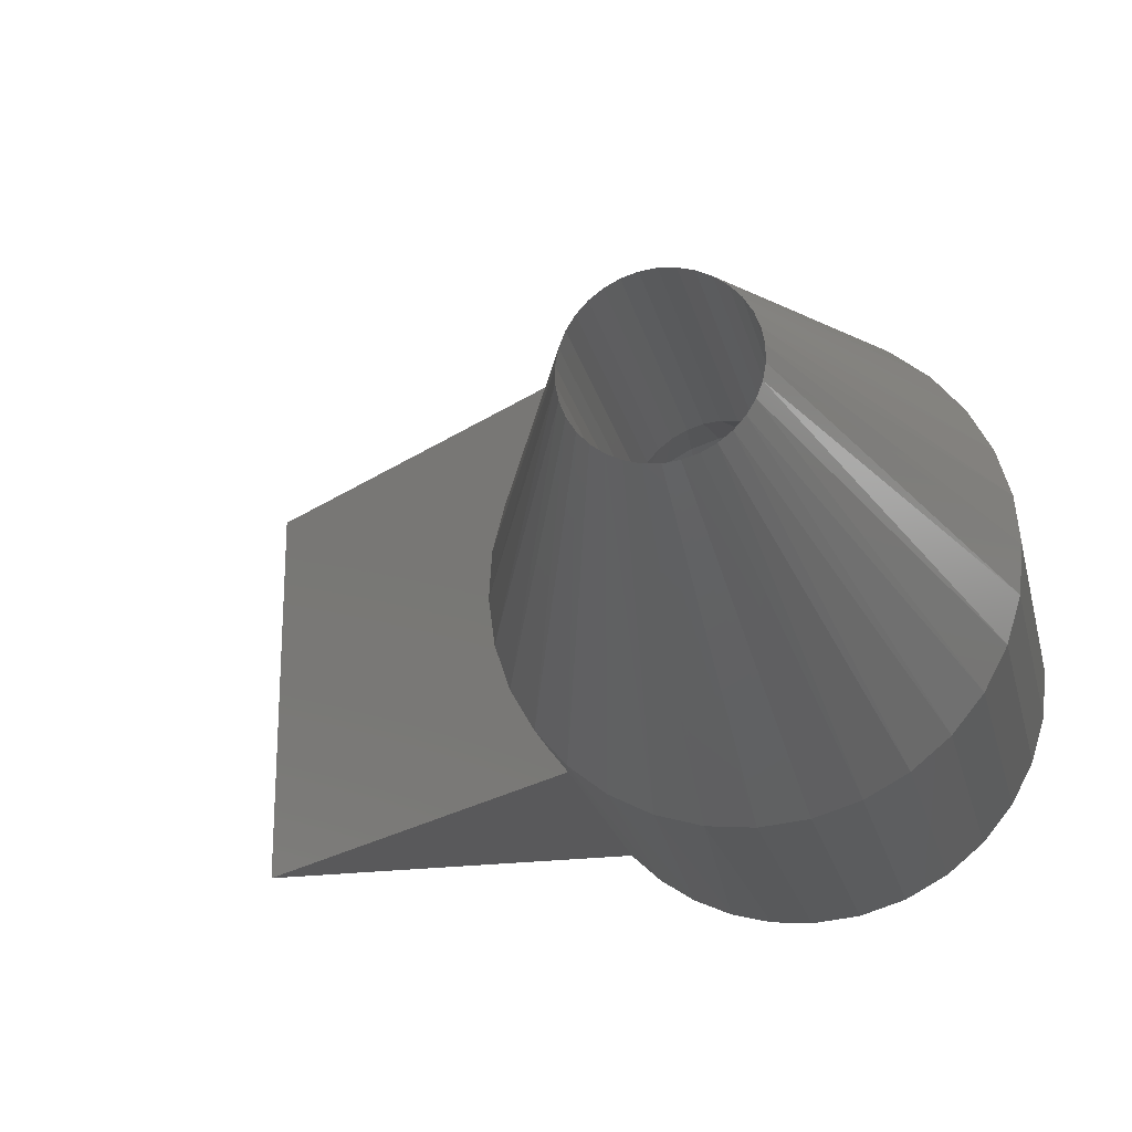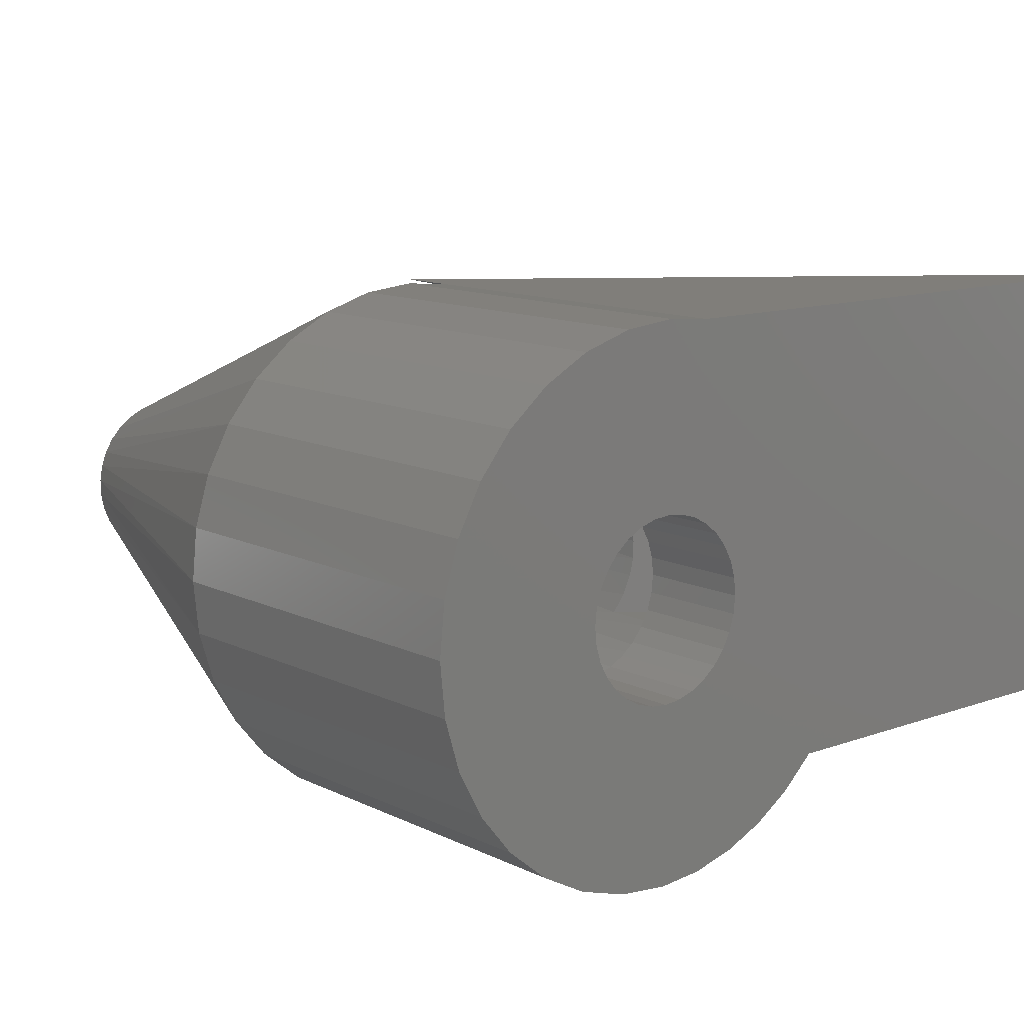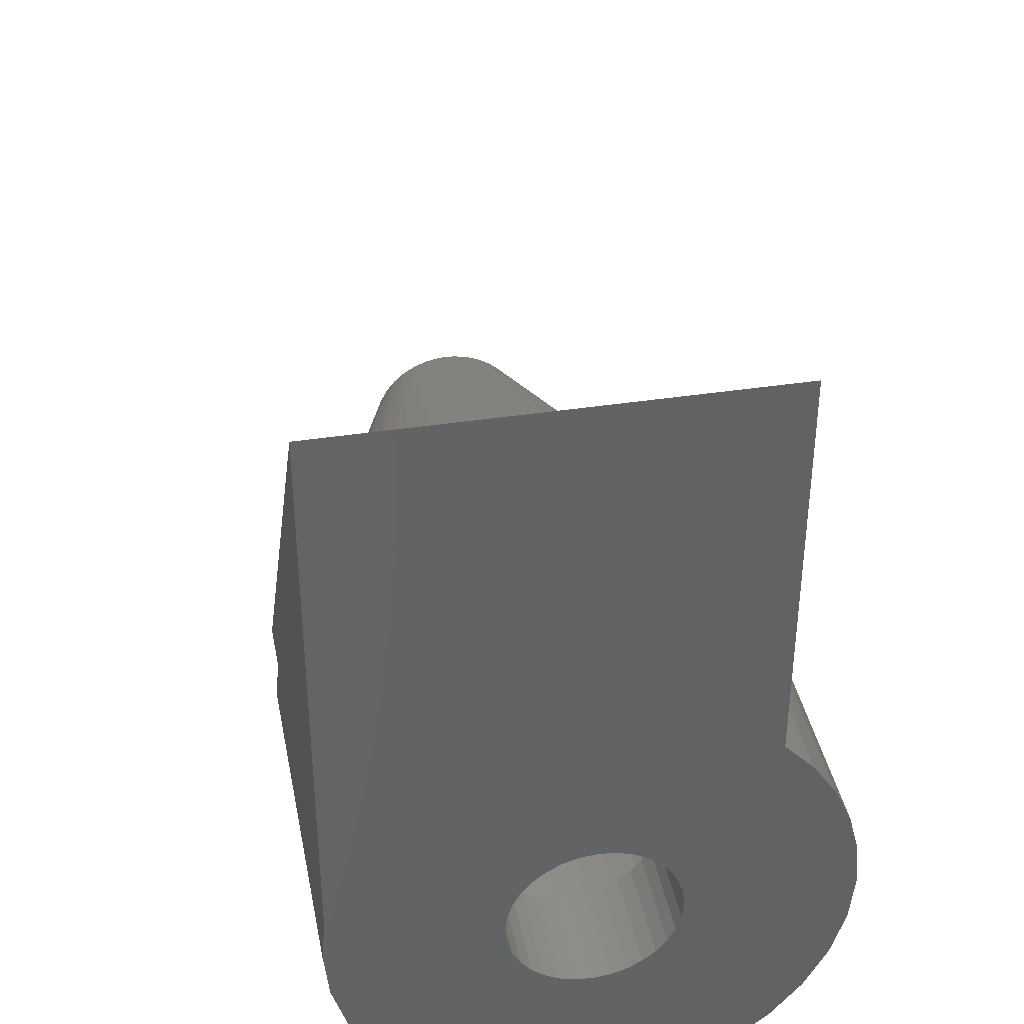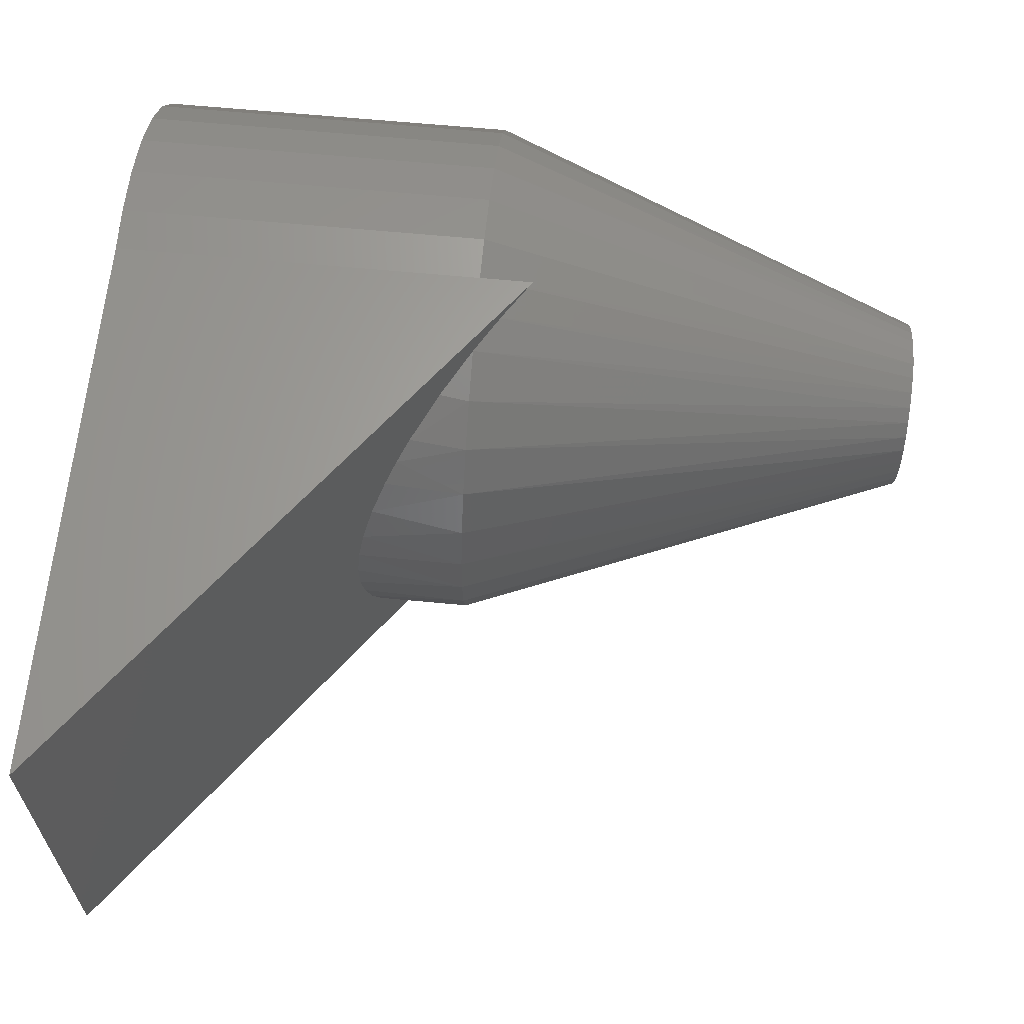
<metadata>
{"format":"stl","ext":"stl","renderer":"f3d","projection":"perspective","resolution":1024,"background":"white","views":[{"elev":-22.1,"azim":103.0,"up":"+Y"},{"elev":11.9,"azim":-130.8,"up":"+Y"},{"elev":38.7,"azim":-101.0,"up":"+Z"},{"elev":63.6,"azim":5.5,"up":"+Y"}]}
</metadata>
<code>
# stl→obj: 280 verts, 560 faces
v 0.6255 -0.237 -0.1258
v 1.063 -0.2141 -0.1215
v 0.6259 -0.2141 -0.1215
v 1.063 -0.1924 -0.1131
v 0.6263 -0.1924 -0.1131
v 1.064 -0.1726 -0.1008
v 0.6267 -0.1726 -0.1008
v 1.064 -0.1553 -0.0851
v 0.6271 -0.1553 -0.0851
v 1.064 -0.1413 -0.0665
v 0.6275 -0.1413 -0.0665
v 1.065 -0.1309 -0.04563
v 0.6279 -0.1309 -0.04563
v 1.065 -0.1245 -0.02321
v 0.6283 -0.1245 -0.02321
v 1.066 -0.1224 -1.547e-17
v 0.6287 -0.1224 -1.547e-17
v 1.062 -0.237 -0.1258
v 0.6251 -0.2603 -0.1258
v 1.062 -0.2603 -0.1258
v 0.6247 -0.2833 -0.1215
v 1.062 -0.2833 -0.1215
v 0.6242 -0.305 -0.1131
v 1.061 -0.305 -0.1131
v 0.6238 -0.3248 -0.1008
v 1.061 -0.3248 -0.1008
v 0.6234 -0.342 -0.0851
v 1.06 -0.342 -0.0851
v 0.623 -0.3561 -0.0665
v 1.06 -0.3561 -0.0665
v 0.6226 -0.3665 -0.04563
v 1.06 -0.3665 -0.04563
v 0.6222 -0.3728 -0.02321
v 1.059 -0.3728 -0.02321
v 0.6218 -0.375 1.547e-17
v 1.059 -0.375 1.547e-17
v -0.125 -0.2487 -0.1263
v 0.03125 -0.224 -0.1239
v -0.125 -0.224 -0.1239
v 0.03125 -0.2003 -0.1167
v -0.125 -0.2003 -0.1167
v 0.03125 -0.1785 -0.105
v -0.125 -0.1785 -0.105
v 0.03125 -0.1594 -0.08932
v -0.125 -0.1594 -0.08932
v 0.03125 -0.1437 -0.07018
v -0.125 -0.1437 -0.07018
v 0.03125 -0.132 -0.04834
v -0.125 -0.132 -0.04834
v 0.03125 -0.1248 -0.02464
v -0.125 -0.1248 -0.02464
v 0.03125 -0.1224 -1.547e-17
v -0.125 -0.1224 -4.641e-17
v 0.03125 -0.2487 -0.1263
v -0.125 -0.2733 -0.1239
v 0.03125 -0.2733 -0.1239
v -0.125 -0.297 -0.1167
v 0.03125 -0.297 -0.1167
v -0.125 -0.3189 -0.105
v 0.03125 -0.3189 -0.105
v -0.125 -0.338 -0.08932
v 0.03125 -0.338 -0.08932
v -0.125 -0.3537 -0.07018
v 0.03125 -0.3537 -0.07018
v -0.125 -0.3654 -0.04834
v 0.03125 -0.3654 -0.04834
v -0.125 -0.3726 -0.02464
v 0.03125 -0.3726 -0.02464
v -0.125 -0.375 1.547e-17
v 0.03125 -0.375 1.547e-17
v 0.6251 -0.2603 0.1258
v 1.062 -0.2833 0.1215
v 0.6247 -0.2833 0.1215
v 1.061 -0.305 0.1131
v 0.6242 -0.305 0.1131
v 1.061 -0.3248 0.1008
v 0.6238 -0.3248 0.1008
v 1.06 -0.342 0.0851
v 0.6234 -0.342 0.0851
v 1.06 -0.3561 0.0665
v 0.623 -0.3561 0.0665
v 1.06 -0.3665 0.04563
v 0.6226 -0.3665 0.04563
v 1.059 -0.3728 0.02321
v 0.6222 -0.3728 0.02321
v 1.062 -0.2603 0.1258
v 0.6255 -0.237 0.1258
v 1.062 -0.237 0.1258
v 0.6259 -0.2141 0.1215
v 1.063 -0.2141 0.1215
v 0.6263 -0.1924 0.1131
v 1.063 -0.1924 0.1131
v 0.6267 -0.1726 0.1008
v 1.064 -0.1726 0.1008
v 0.6271 -0.1553 0.0851
v 1.064 -0.1553 0.0851
v 0.6275 -0.1413 0.0665
v 1.064 -0.1413 0.0665
v 0.6279 -0.1309 0.04563
v 1.065 -0.1309 0.04563
v 0.6283 -0.1245 0.02321
v 1.065 -0.1245 0.02321
v -0.125 -0.2487 0.1263
v 0.03125 -0.2733 0.1239
v -0.125 -0.2733 0.1239
v 0.03125 -0.297 0.1167
v -0.125 -0.297 0.1167
v 0.03125 -0.3189 0.105
v -0.125 -0.3189 0.105
v 0.03125 -0.338 0.08932
v -0.125 -0.338 0.08932
v 0.03125 -0.3537 0.07018
v -0.125 -0.3537 0.07018
v 0.03125 -0.3654 0.04834
v -0.125 -0.3654 0.04834
v 0.03125 -0.3726 0.02464
v -0.125 -0.3726 0.02464
v 0.03125 -0.2487 0.1263
v -0.125 -0.224 0.1239
v 0.03125 -0.224 0.1239
v -0.125 -0.2003 0.1167
v 0.03125 -0.2003 0.1167
v -0.125 -0.1785 0.105
v 0.03125 -0.1785 0.105
v -0.125 -0.1594 0.08932
v 0.03125 -0.1594 0.08932
v -0.125 -0.1437 0.07018
v 0.03125 -0.1437 0.07018
v -0.125 -0.132 0.04834
v 0.03125 -0.132 0.04834
v -0.125 -0.1248 0.02464
v 0.03125 -0.1248 0.02464
v 0.377 -0.4314 -0.123
v 0.377 -0.4519 -0.08472
v 0.377 -0.4039 -0.1565
v 0.377 -0.3704 -0.1841
v 0.377 -0.3321 -0.2045
v 0.377 -0.2906 -0.2171
v 0.377 -0.2474 -0.2214
v 0.377 -0.2042 -0.2171
v 0.377 -0.1626 -0.2045
v 0.377 -0.1244 -0.1841
v 0.377 -0.09083 -0.1565
v 0.377 -0.0633 -0.123
v 0.377 -0.04284 -0.08472
v 0.377 -0.02599 -2.902e-17
v 0.377 -0.03024 -0.04319
v 0.377 -0.4688 5.563e-17
v 0.377 -0.4645 -0.04319
v 0.03125 -0.3438 0.1993
v 0.03125 -0.3791 0.1779
v 0.03125 -0.4098 0.1504
v 0.03125 -0.4349 0.1176
v 0.03125 -0.4649 0.0411
v 0.03125 -0.03125 0.04799
v 0.03125 -0.02731 0.02414
v 0.03125 -0.4314 -0.123
v 0.03125 -0.4039 -0.1565
v 0.03125 -0.4519 -0.08472
v 0.03125 -0.3704 -0.1841
v 0.03125 -0.3321 -0.2045
v 0.03125 -0.2906 -0.2171
v 0.03125 -0.2474 -0.2214
v 0.03125 -0.2042 -0.2171
v 0.03125 -0.1626 -0.2045
v 0.03125 -0.1244 -0.1841
v 0.03125 -0.09083 -0.1565
v 0.03125 -0.0633 -0.123
v 0.03125 -0.03125 0.406
v 0.03125 -0.3438 0.406
v 0.03125 -0.04284 -0.08472
v 0.03125 -0.4535 0.08077
v 0.03125 -0.4688 2.52e-17
v 0.03125 -0.4645 -0.04319
v 0.03125 -0.02599 -2.902e-17
v 0.03125 -0.03024 -0.04319
v 0.377 -0.0633 0.123
v 0.377 -0.04284 0.08472
v 0.377 -0.09083 0.1565
v 0.377 -0.1244 0.1841
v 0.377 -0.1626 0.2045
v 0.377 -0.2042 0.2171
v 0.377 -0.2474 0.2214
v 0.377 -0.2906 0.2171
v 0.377 -0.3321 0.2045
v 0.377 -0.3704 0.1841
v 0.377 -0.4039 0.1565
v 0.377 -0.4314 0.123
v 0.377 -0.4519 0.08472
v 0.377 -0.4645 0.04319
v 0.377 -0.03024 0.04319
v 0.4059 0.09199 0.1657
v 0.4059 0.1122 0.1154
v 0.4439 0.1124 0.1149
v 0.4059 0.125 0.06283
v 0.4828 0.125 0.06283
v 0.4059 0.1303 -3.859e-17
v -0.125 0.1303 -1.311e-16
v -0.125 0.125 0.06283
v -0.125 -0.5 0.8761
v 0.32 -0.5 0.2807
v 0.2932 -0.4535 0.3164
v 0.2714 -0.3995 0.3456
v 0.2603 -0.36 0.3604
v 0.2525 -0.3181 0.3709
v 0.2483 -0.2758 0.3766
v 0.2477 -0.2329 0.3774
v -0.125 0.125 0.8761
v 0.2511 -0.1873 0.3728
v 0.2585 -0.1432 0.363
v 0.2723 -0.09275 0.3445
v 0.2905 -0.04698 0.3201
v 0.3064 -0.01641 0.2988
v 0.324 0.01118 0.2752
v 0.3631 0.05744 0.2229
v 0.4059 0.05415 0.2274
v 0.4059 0.005235 0.2807
v 0.4059 -0.05296 0.3237
v 0.4059 -0.1183 0.3549
v 0.4059 -0.1884 0.373
v 0.4059 -0.2606 0.3774
v 0.4059 -0.3324 0.3679
v 0.4059 -0.401 0.345
v 0.4059 -0.464 0.3093
v 0.4059 -0.519 0.2623
v 0.4059 -0.5641 0.2056
v 0.4059 -0.5975 0.1414
v 0.4059 -0.6181 0.07205
v 0.4059 -0.625 5.39e-17
v 0.4059 -0.5963 -0.1445
v 0.4059 -0.5614 -0.2098
v 0.4059 -0.5144 -0.267
v 0.4059 -0.4572 -0.314
v 0.4059 -0.3919 -0.3489
v 0.4059 -0.321 -0.3704
v 0.4059 -0.2474 -0.3776
v 0.4059 -0.1737 -0.3704
v 0.4059 -0.1029 -0.3489
v 0.4059 -0.03757 -0.314
v 0.4059 0.01966 -0.267
v 0.4059 0.06662 -0.2098
v 0.4059 0.1015 -0.1445
v 0.4059 0.123 -0.07367
v 0.4059 -0.6177 -0.07367
v -0.125 0.123 -0.07367
v -0.125 0.1015 -0.1445
v -0.125 0.06662 -0.2098
v -0.125 0.01966 -0.267
v -0.125 -0.03757 -0.314
v -0.125 -0.1029 -0.3489
v -0.125 -0.1737 -0.3704
v -0.125 -0.2474 -0.3776
v -0.125 -0.321 -0.3704
v -0.125 -0.3919 -0.3489
v -0.125 -0.4572 -0.314
v -0.125 -0.5144 -0.267
v -0.125 -0.5614 -0.2098
v -0.125 -0.5963 -0.1445
v -0.125 -0.6177 -0.07367
v -0.125 -0.625 5.39e-17
v -0.125 -0.604 0.1242
v -0.125 -0.5783 0.182
v -0.125 -0.5433 0.2346
v -0.125 -0.5 0.2807
v -0.125 -0.6197 0.06299
v 0.2988 -0.03125 0.04799
v 0.1694 -0.238 0.2212
v 0.1697 -0.2634 0.2208
v 0.1721 -0.2885 0.2175
v 0.1776 -0.317 0.2101
v 0.1857 -0.3438 0.1993
v 0.2657 -0.04618 0.09235
v 0.2498 -0.05732 0.1135
v 0.2348 -0.07088 0.1336
v 0.2132 -0.09702 0.1625
v 0.2036 -0.1123 0.1754
v 0.1949 -0.129 0.1871
v 0.184 -0.1559 0.2016
v 0.1759 -0.1852 0.2125
v 0.1714 -0.2112 0.2184
f 1 2 3
f 3 2 4
f 3 4 5
f 5 4 6
f 5 6 7
f 7 6 8
f 7 8 9
f 9 8 10
f 9 10 11
f 11 10 12
f 11 12 13
f 13 12 14
f 13 14 15
f 15 14 16
f 15 16 17
f 2 1 18
f 18 1 19
f 18 19 20
f 20 19 21
f 20 21 22
f 22 21 23
f 22 23 24
f 24 23 25
f 24 25 26
f 26 25 27
f 26 27 28
f 28 27 29
f 28 29 30
f 30 29 31
f 30 31 32
f 32 31 33
f 32 33 34
f 34 33 35
f 34 35 36
f 37 38 39
f 39 38 40
f 39 40 41
f 41 40 42
f 41 42 43
f 43 42 44
f 43 44 45
f 45 44 46
f 45 46 47
f 47 46 48
f 47 48 49
f 49 48 50
f 49 50 51
f 51 50 52
f 51 52 53
f 38 37 54
f 54 37 55
f 54 55 56
f 56 55 57
f 56 57 58
f 58 57 59
f 58 59 60
f 60 59 61
f 60 61 62
f 62 61 63
f 62 63 64
f 64 63 65
f 64 65 66
f 66 65 67
f 66 67 68
f 68 67 69
f 68 69 70
f 71 72 73
f 73 72 74
f 73 74 75
f 75 74 76
f 75 76 77
f 77 76 78
f 77 78 79
f 79 78 80
f 79 80 81
f 81 80 82
f 81 82 83
f 83 82 84
f 83 84 85
f 85 84 36
f 85 36 35
f 72 71 86
f 86 71 87
f 86 87 88
f 88 87 89
f 88 89 90
f 90 89 91
f 90 91 92
f 92 91 93
f 92 93 94
f 94 93 95
f 94 95 96
f 96 95 97
f 96 97 98
f 98 97 99
f 98 99 100
f 100 99 101
f 100 101 102
f 102 101 17
f 102 17 16
f 103 104 105
f 105 104 106
f 105 106 107
f 107 106 108
f 107 108 109
f 109 108 110
f 109 110 111
f 111 110 112
f 111 112 113
f 113 112 114
f 113 114 115
f 115 114 116
f 115 116 117
f 117 116 70
f 117 70 69
f 104 103 118
f 118 103 119
f 118 119 120
f 120 119 121
f 120 121 122
f 122 121 123
f 122 123 124
f 124 123 125
f 124 125 126
f 126 125 127
f 126 127 128
f 128 127 129
f 128 129 130
f 130 129 131
f 130 131 132
f 132 131 53
f 132 53 52
f 29 133 134
f 27 135 133
f 27 133 29
f 25 136 135
f 25 135 27
f 23 137 136
f 23 136 25
f 21 138 137
f 21 137 23
f 19 139 138
f 19 138 21
f 140 1 3
f 140 139 1
f 1 139 19
f 141 3 5
f 141 140 3
f 142 5 7
f 142 141 5
f 7 9 143
f 143 142 7
f 9 11 144
f 144 143 9
f 145 144 11
f 17 146 15
f 15 146 147
f 15 147 13
f 13 147 145
f 13 145 11
f 148 35 149
f 149 35 33
f 149 33 134
f 134 33 31
f 134 31 29
f 150 151 118
f 118 151 152
f 104 118 152
f 152 153 104
f 104 153 106
f 154 114 112
f 155 126 128
f 155 128 130
f 155 130 132
f 155 132 156
f 157 158 56
f 157 56 58
f 157 58 60
f 157 60 62
f 157 62 159
f 54 56 158
f 54 158 160
f 54 160 161
f 54 161 162
f 54 162 163
f 54 163 164
f 54 164 165
f 54 165 166
f 54 166 167
f 54 167 168
f 54 168 38
f 169 170 150
f 169 150 118
f 169 118 120
f 169 120 122
f 169 122 124
f 169 124 126
f 169 126 155
f 168 171 44
f 168 44 42
f 168 42 40
f 168 40 38
f 154 112 172
f 172 112 110
f 172 110 153
f 153 110 108
f 153 108 106
f 114 154 116
f 116 154 173
f 116 173 70
f 70 173 68
f 68 173 174
f 68 174 66
f 66 174 64
f 64 174 159
f 64 159 62
f 156 132 175
f 175 132 52
f 175 52 176
f 176 52 50
f 176 50 48
f 176 48 171
f 171 48 46
f 171 46 44
f 97 177 178
f 95 179 177
f 95 177 97
f 93 180 179
f 93 179 95
f 91 181 180
f 91 180 93
f 89 182 181
f 89 181 91
f 87 183 182
f 87 182 89
f 184 71 73
f 184 183 71
f 71 183 87
f 185 73 75
f 185 184 73
f 186 75 77
f 186 185 75
f 187 77 79
f 187 186 77
f 79 81 188
f 188 187 79
f 189 188 81
f 35 148 85
f 85 148 190
f 85 190 83
f 83 190 189
f 83 189 81
f 146 17 191
f 191 17 101
f 191 101 178
f 178 101 99
f 178 99 97
f 192 193 194
f 194 193 195
f 194 195 196
f 197 198 195
f 195 198 199
f 200 201 202
f 200 202 203
f 200 203 204
f 200 204 205
f 200 205 206
f 200 206 207
f 200 207 208
f 208 207 209
f 208 209 210
f 208 210 211
f 208 211 212
f 208 212 213
f 208 213 214
f 208 214 215
f 208 215 192
f 208 192 194
f 208 194 196
f 196 195 208
f 195 199 208
f 100 102 193
f 96 98 216
f 217 218 94
f 96 217 94
f 96 216 217
f 218 219 92
f 94 218 92
f 219 220 90
f 92 219 90
f 220 221 88
f 90 220 88
f 72 86 222
f 86 221 222
f 88 221 86
f 74 72 223
f 72 222 223
f 76 74 224
f 74 223 224
f 78 76 225
f 76 224 225
f 78 225 226
f 195 193 102
f 195 102 16
f 195 16 197
f 192 216 98
f 192 98 100
f 192 100 193
f 78 226 80
f 80 226 227
f 80 227 82
f 82 227 228
f 82 228 84
f 84 228 229
f 84 229 36
f 230 231 30
f 231 232 28
f 30 231 28
f 232 233 26
f 28 232 26
f 233 234 24
f 26 233 24
f 234 235 22
f 24 234 22
f 235 236 20
f 22 235 20
f 2 18 237
f 18 236 237
f 20 236 18
f 4 2 238
f 2 237 238
f 6 4 239
f 4 238 239
f 240 8 6
f 6 239 240
f 241 10 8
f 8 240 241
f 10 241 242
f 10 242 12
f 12 242 243
f 12 243 14
f 14 243 197
f 14 197 16
f 30 32 230
f 230 32 34
f 230 34 244
f 244 34 36
f 244 36 229
f 198 197 245
f 245 197 243
f 245 243 246
f 246 243 242
f 246 242 247
f 247 242 241
f 247 241 248
f 248 241 240
f 248 240 249
f 249 240 239
f 249 239 250
f 250 239 238
f 250 238 251
f 251 238 237
f 251 237 252
f 252 237 236
f 252 236 253
f 253 236 235
f 253 235 254
f 254 235 234
f 254 234 255
f 255 234 233
f 255 233 256
f 256 233 232
f 256 232 257
f 257 232 231
f 257 231 258
f 258 231 230
f 258 230 259
f 259 230 244
f 259 244 260
f 260 244 229
f 228 227 261
f 262 261 227
f 227 226 262
f 263 262 226
f 226 225 263
f 264 263 225
f 219 218 211
f 213 217 214
f 214 217 216
f 214 216 215
f 192 215 216
f 201 264 225
f 201 225 224
f 201 224 202
f 260 229 265
f 265 229 228
f 265 228 261
f 202 224 203
f 203 224 223
f 203 223 204
f 204 223 222
f 204 222 205
f 205 222 206
f 206 222 221
f 206 221 207
f 207 221 209
f 209 221 220
f 209 220 210
f 210 220 219
f 210 219 211
f 217 213 218
f 218 213 212
f 218 212 211
f 201 200 264
f 103 263 264
f 262 263 103
f 265 109 111
f 111 113 265
f 49 51 245
f 47 49 245
f 199 198 129
f 199 129 127
f 199 127 125
f 199 125 123
f 198 245 51
f 198 51 53
f 198 53 131
f 198 131 129
f 260 265 113
f 260 113 115
f 260 115 117
f 260 117 69
f 261 262 103
f 261 103 105
f 261 105 107
f 261 107 109
f 261 109 265
f 259 260 69
f 259 69 67
f 259 67 65
f 259 65 63
f 259 63 61
f 259 61 258
f 258 61 59
f 258 59 57
f 258 57 55
f 258 55 37
f 258 37 257
f 37 246 247
f 37 247 248
f 37 248 249
f 37 249 250
f 37 250 251
f 37 251 252
f 37 252 253
f 37 253 254
f 37 254 255
f 37 255 256
f 37 256 257
f 208 199 123
f 208 123 121
f 208 121 119
f 208 119 103
f 208 103 264
f 208 264 200
f 246 37 39
f 246 39 41
f 246 41 43
f 246 43 45
f 246 45 47
f 246 47 245
f 163 140 164
f 164 140 141
f 164 141 165
f 165 141 142
f 165 142 166
f 166 142 143
f 166 143 167
f 167 143 144
f 167 144 168
f 168 144 145
f 168 145 171
f 171 145 147
f 171 147 176
f 176 147 146
f 176 146 175
f 140 163 139
f 139 163 162
f 139 162 138
f 138 162 161
f 138 161 137
f 137 161 160
f 137 160 136
f 136 160 158
f 136 158 135
f 135 158 157
f 135 157 133
f 133 157 159
f 133 159 134
f 134 159 174
f 134 174 149
f 149 174 173
f 149 173 148
f 155 266 169
f 170 169 267
f 170 267 268
f 170 268 269
f 170 269 270
f 170 270 271
f 169 266 272
f 169 272 273
f 169 273 274
f 169 274 275
f 169 275 276
f 169 276 277
f 169 277 278
f 169 278 279
f 169 279 280
f 169 280 267
f 150 170 271
f 191 266 155
f 191 178 266
f 178 272 266
f 172 189 190
f 189 172 153
f 153 188 189
f 188 153 152
f 152 187 188
f 187 152 151
f 270 185 271
f 270 184 185
f 269 184 270
f 268 184 269
f 183 184 268
f 182 280 279
f 279 181 182
f 179 275 274
f 274 177 179
f 186 187 151
f 186 151 150
f 186 150 271
f 186 271 185
f 172 190 154
f 154 190 148
f 154 148 173
f 268 267 183
f 183 267 280
f 183 280 182
f 279 278 181
f 181 278 277
f 181 277 180
f 277 276 180
f 180 276 275
f 180 275 179
f 274 273 177
f 177 273 272
f 177 272 178
f 155 156 191
f 191 156 175
f 191 175 146

</code>
